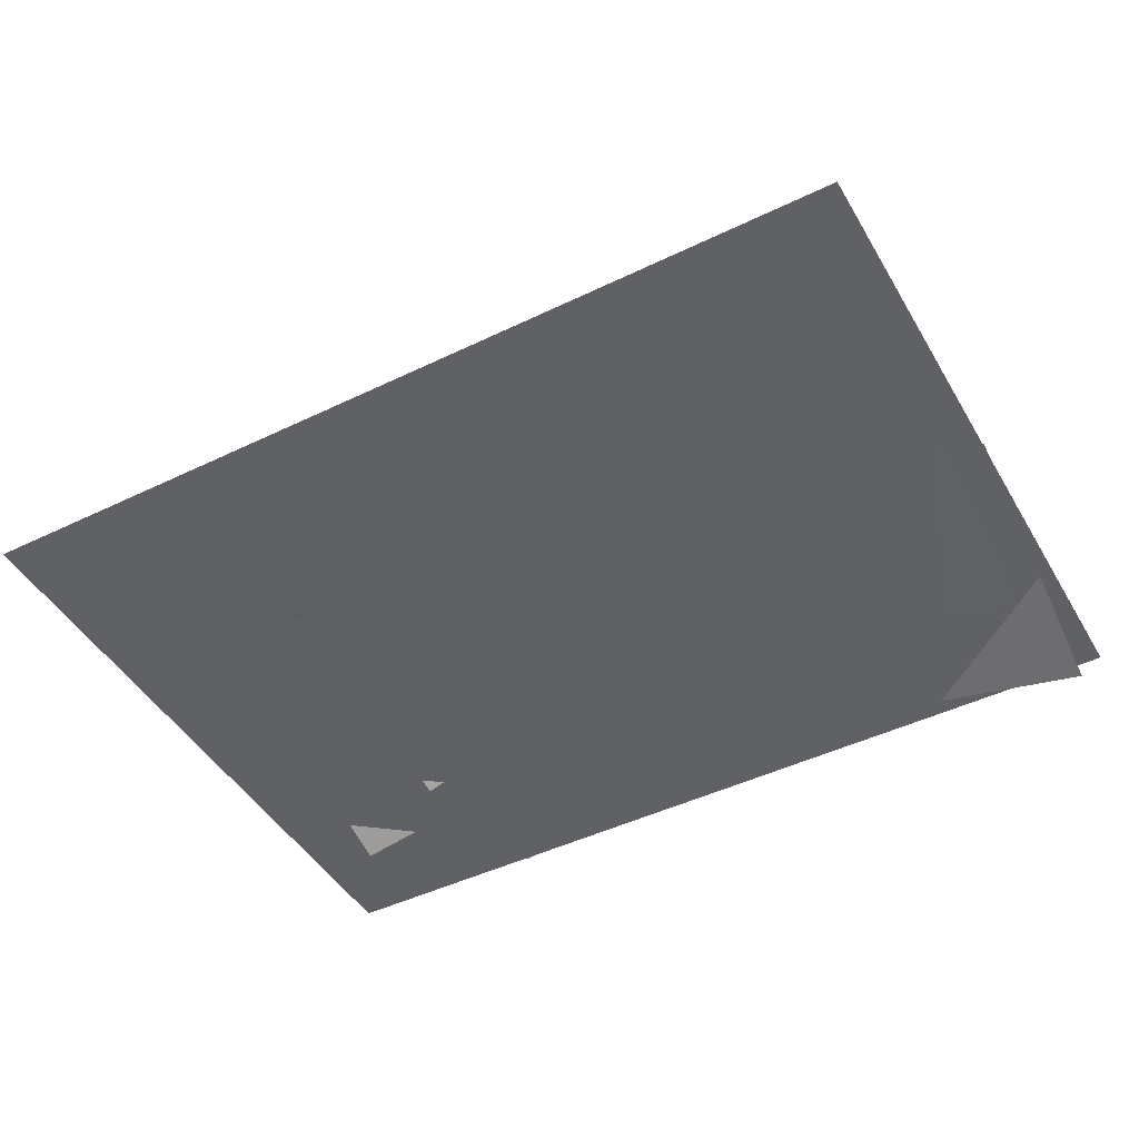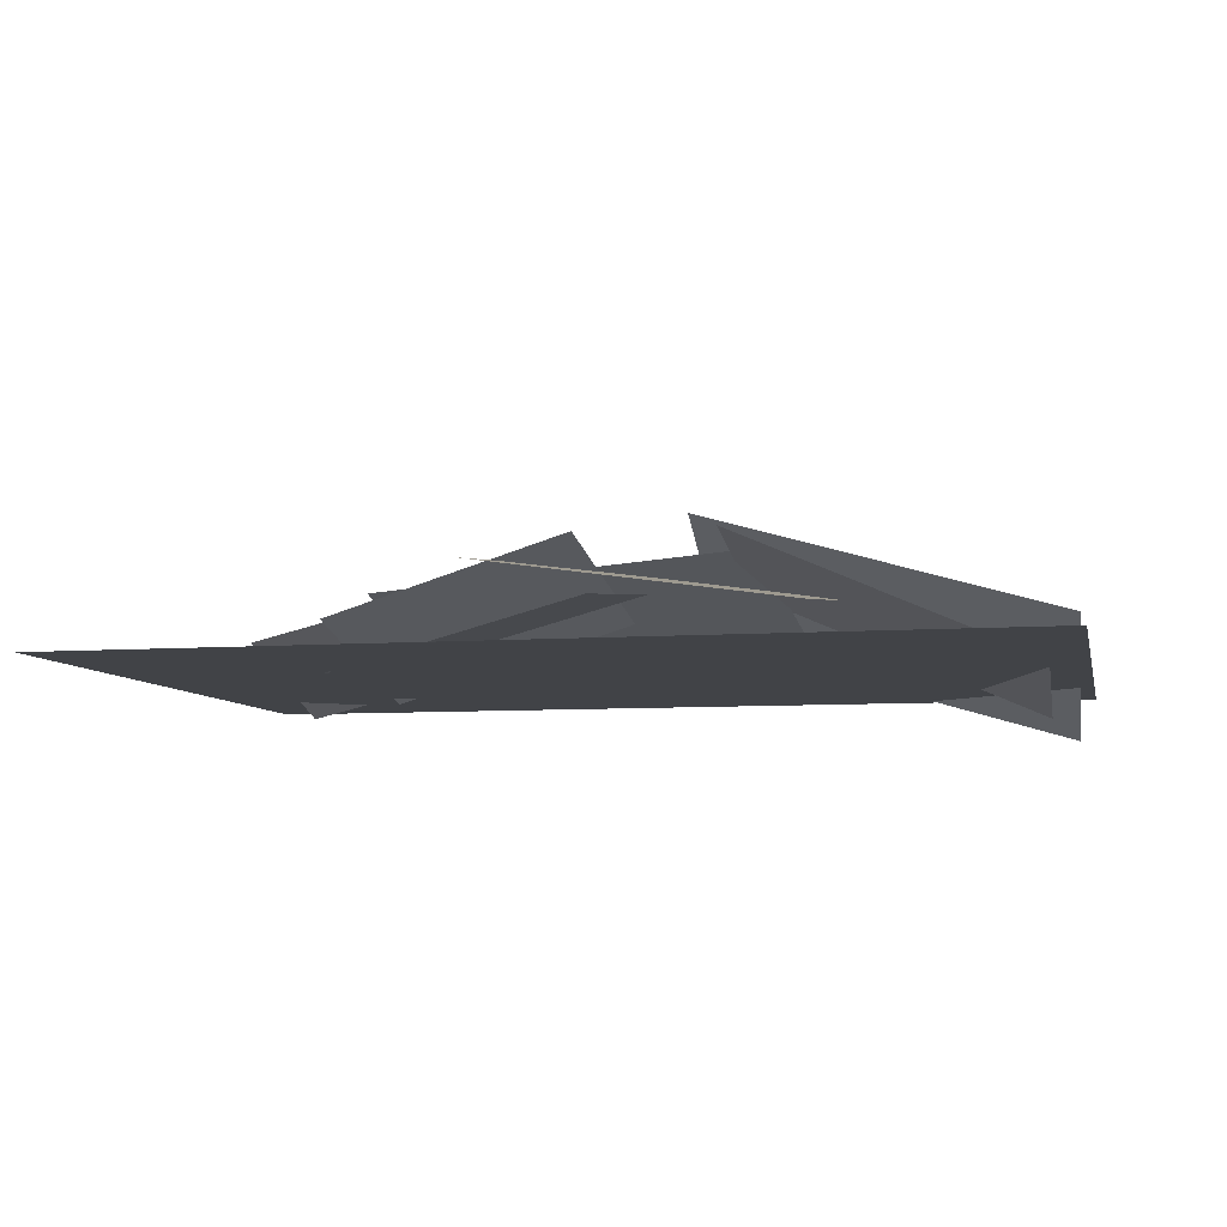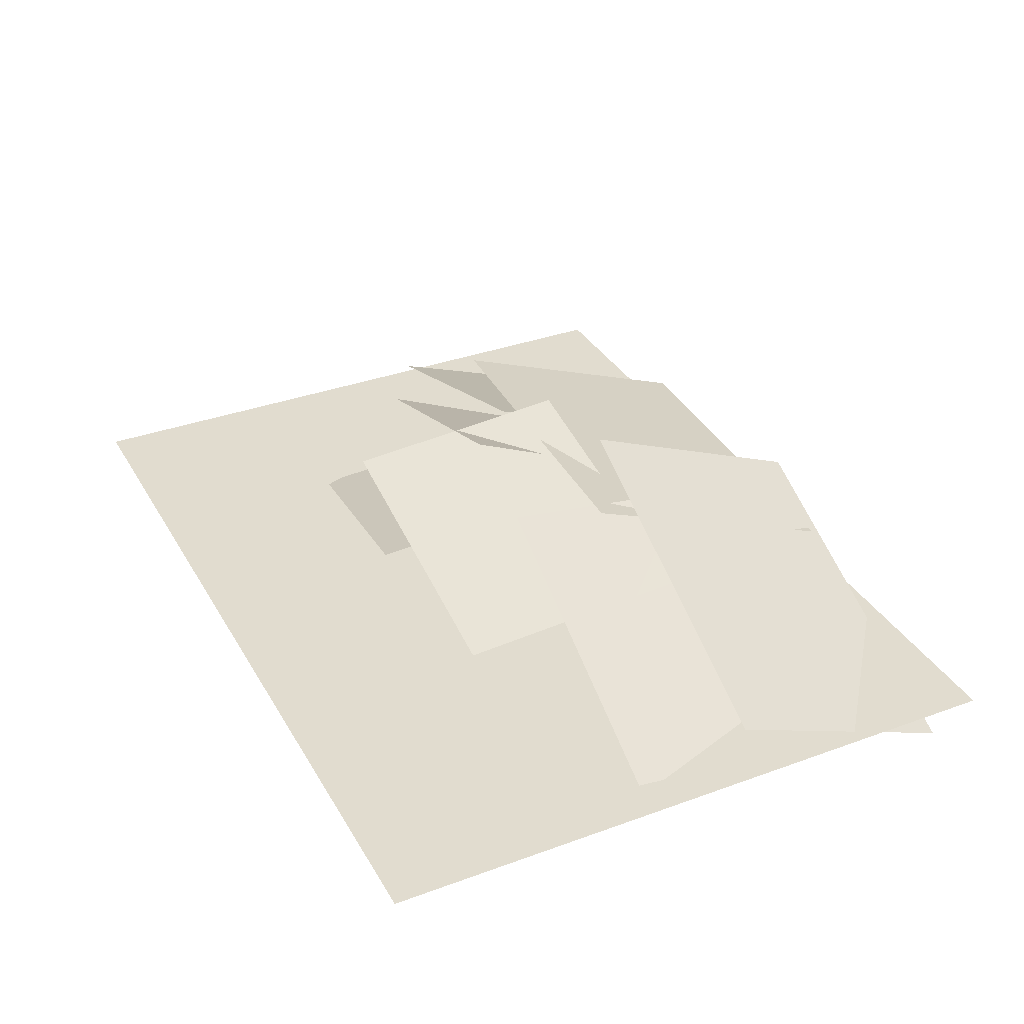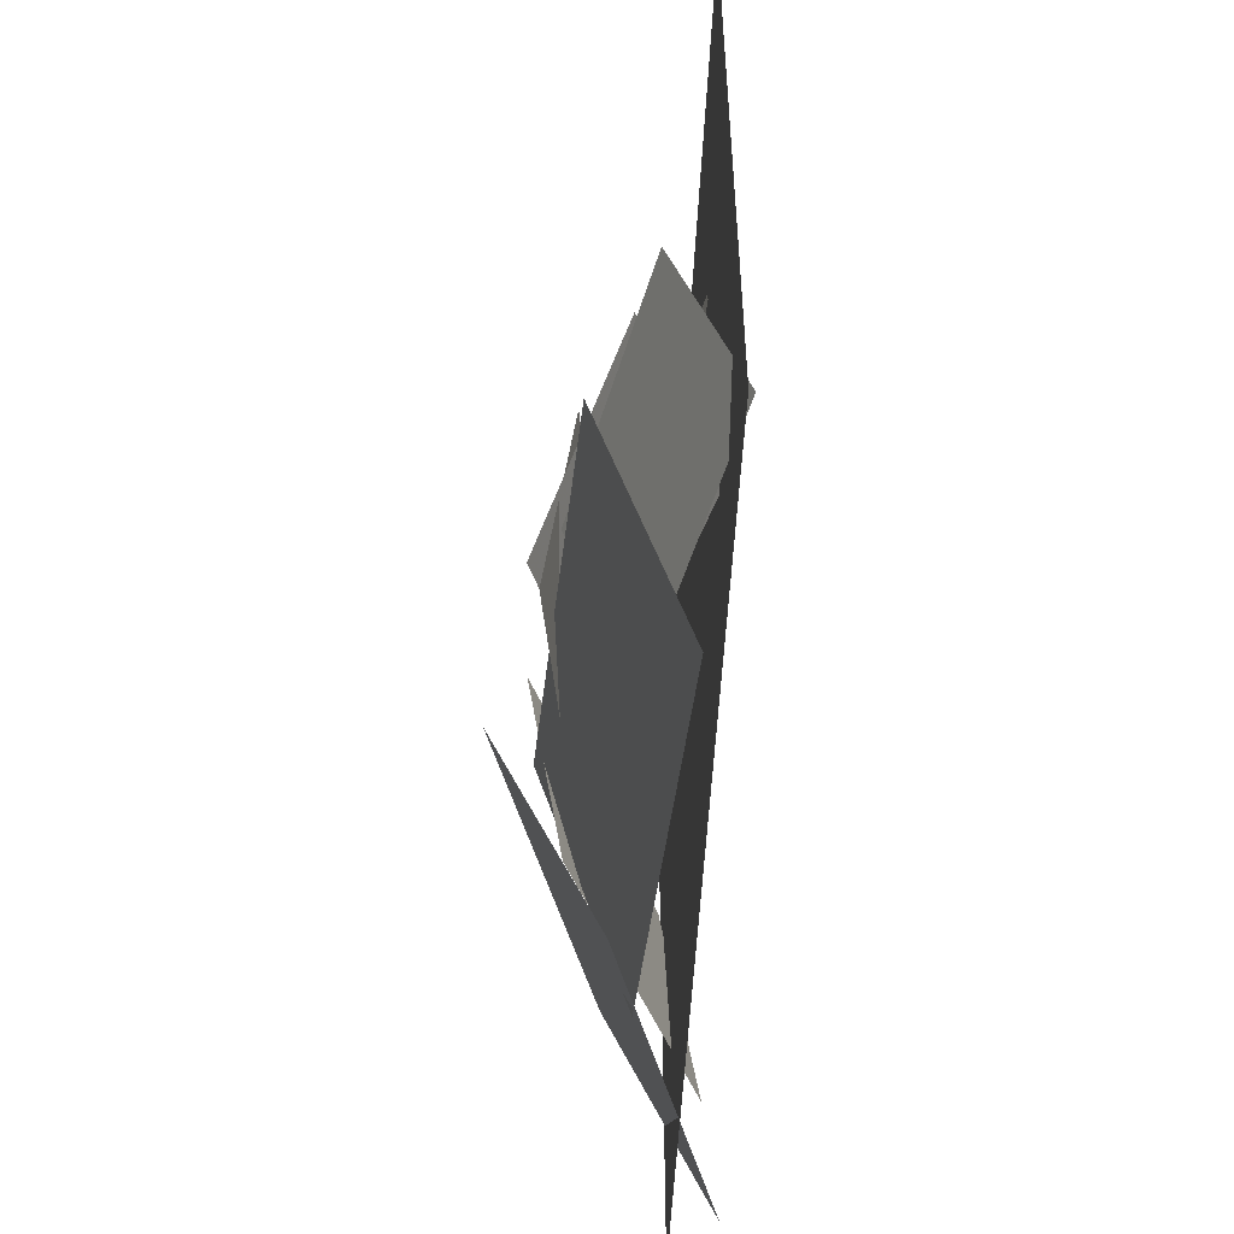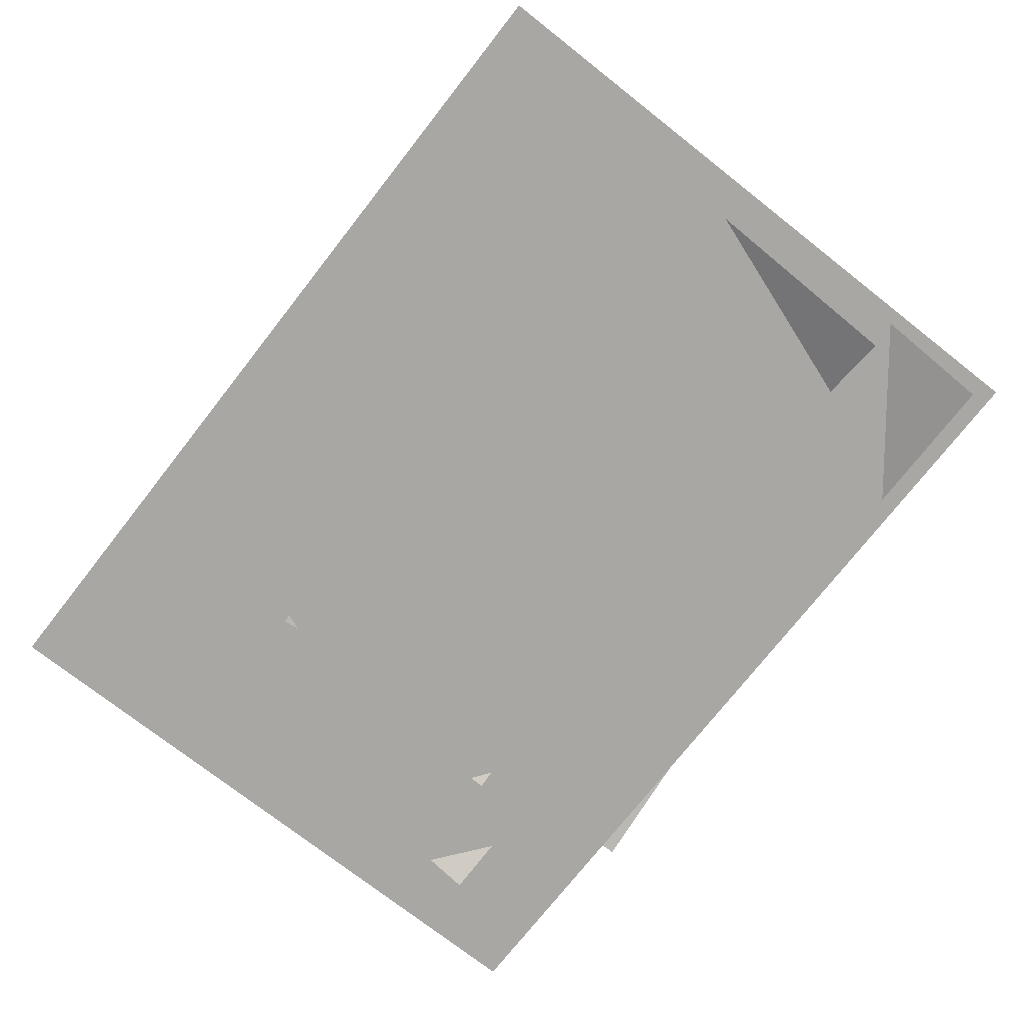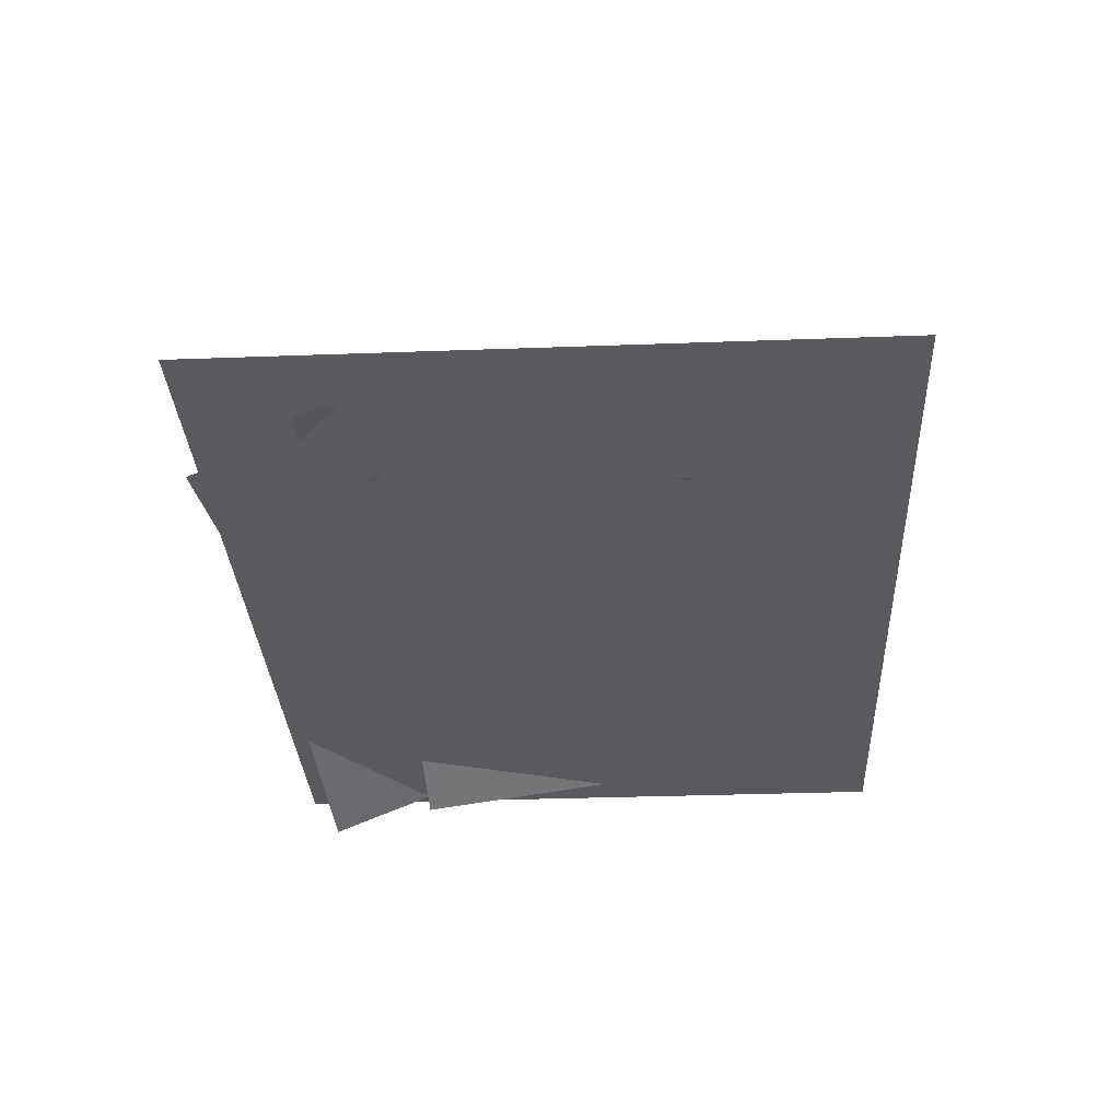
<metadata>
{"format":"obj","ext":"obj","renderer":"f3d","projection":"perspective","resolution":1024,"background":"white","views":[{"elev":-46.0,"azim":-151.0,"up":"+Z"},{"elev":-7.2,"azim":-167.7,"up":"+Z"},{"elev":34.4,"azim":-116.2,"up":"+Z"},{"elev":-51.4,"azim":87.3,"up":"+Y"},{"elev":-74.5,"azim":-128.1,"up":"+Z"},{"elev":-31.7,"azim":93.0,"up":"+Z"}]}
</metadata>
<code>
g Grass023
v 1.046 0 0
v 1.046 1.568 0
v -1.067 1.568 0
v -1.067 0 0
v -0.1318 -0.01106 0.1607
v -0.1476 0.5726 0.4069
v -1.044 0.6615 0.1387
v -1.028 0.07791 -0.1076
v -0.2566 0.3131 0.2418
v -0.268 0.8734 0.3246
v -0.981 0.9053 0.01015
v -0.9696 0.3451 -0.07261
v 0.5663 -0.04611 0.03758
v 0.6376 0.5679 0.2391
v -0.3201 0.6574 0.3048
v -0.3913 0.0434 0.1033
v 0.8787 0.2473 -0.03484
v 0.8922 0.6729 0.1139
v 0.2918 0.6378 0.2691
v 0.2783 0.2122 0.1203
v 0.6152 0.3748 -0.01284
v 0.6726 0.8053 0.1495
v 0.0751 0.8158 0.3329
v 0.01771 0.3853 0.1706
v 0.2372 0.5244 0.306
v 0.269 1.077 0.2404
v -0.4968 1.107 0.1244
v -0.5286 0.5547 0.1901
v 0.5304 0.6175 0.05122
v 0.5679 1.076 -0.004893
v -0.03539 1.144 0.1441
v -0.07286 0.685 0.2002
f 1 2 3
f 1 3 4
f 5 6 7
f 5 7 8
f 9 10 11
f 9 11 12
f 13 14 15
f 13 15 16
f 17 18 19
f 17 19 20
f 21 22 23
f 21 23 24
f 25 26 27
f 25 27 28
f 29 30 31
f 29 31 32

</code>
